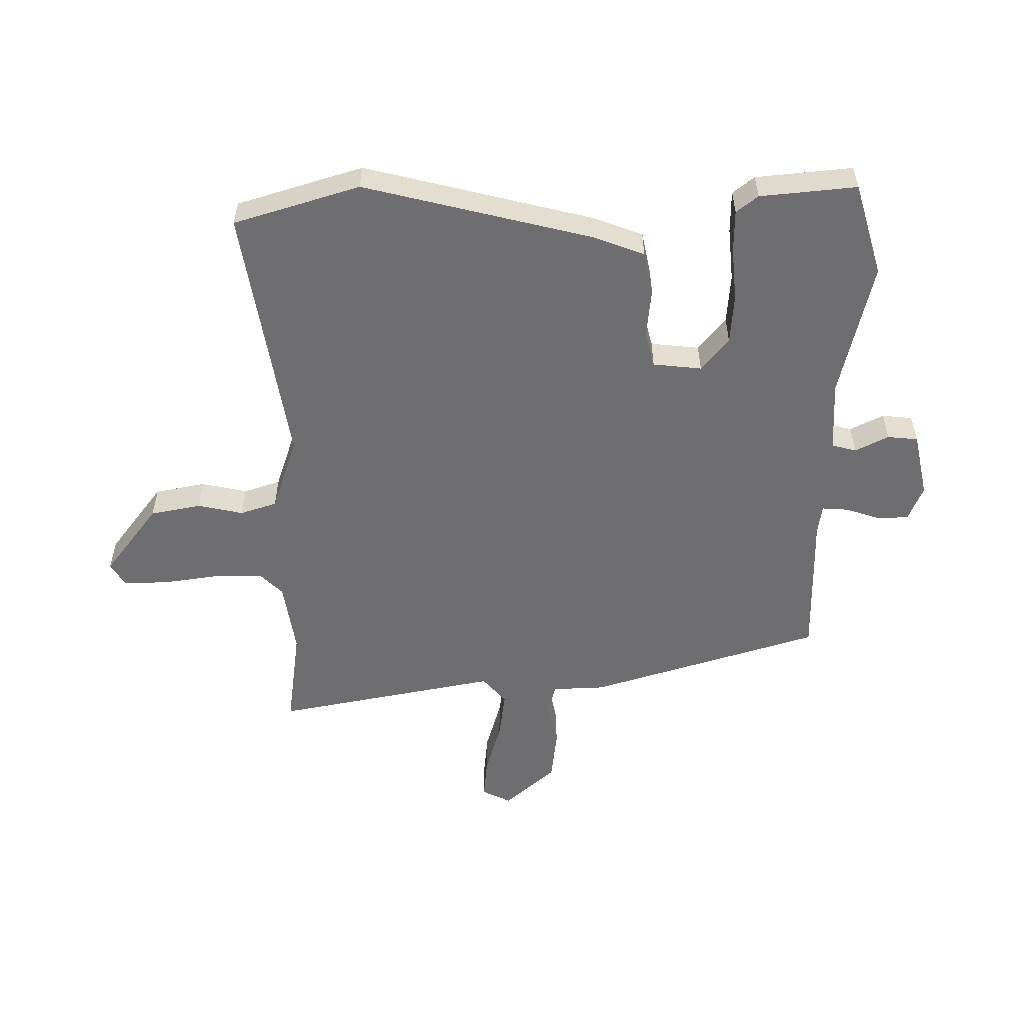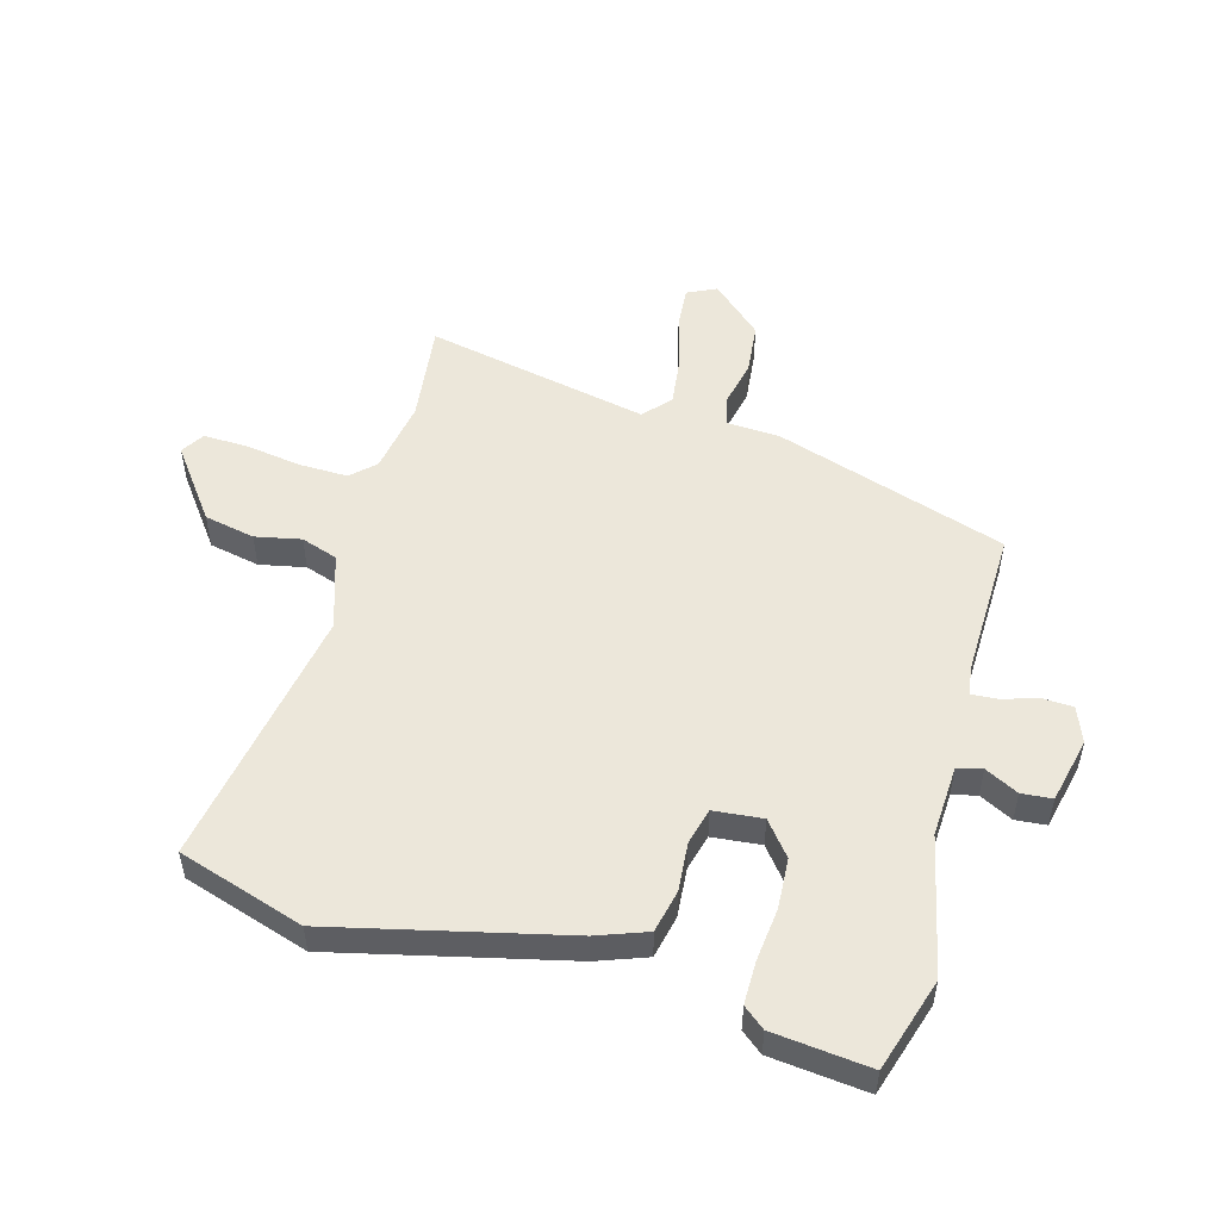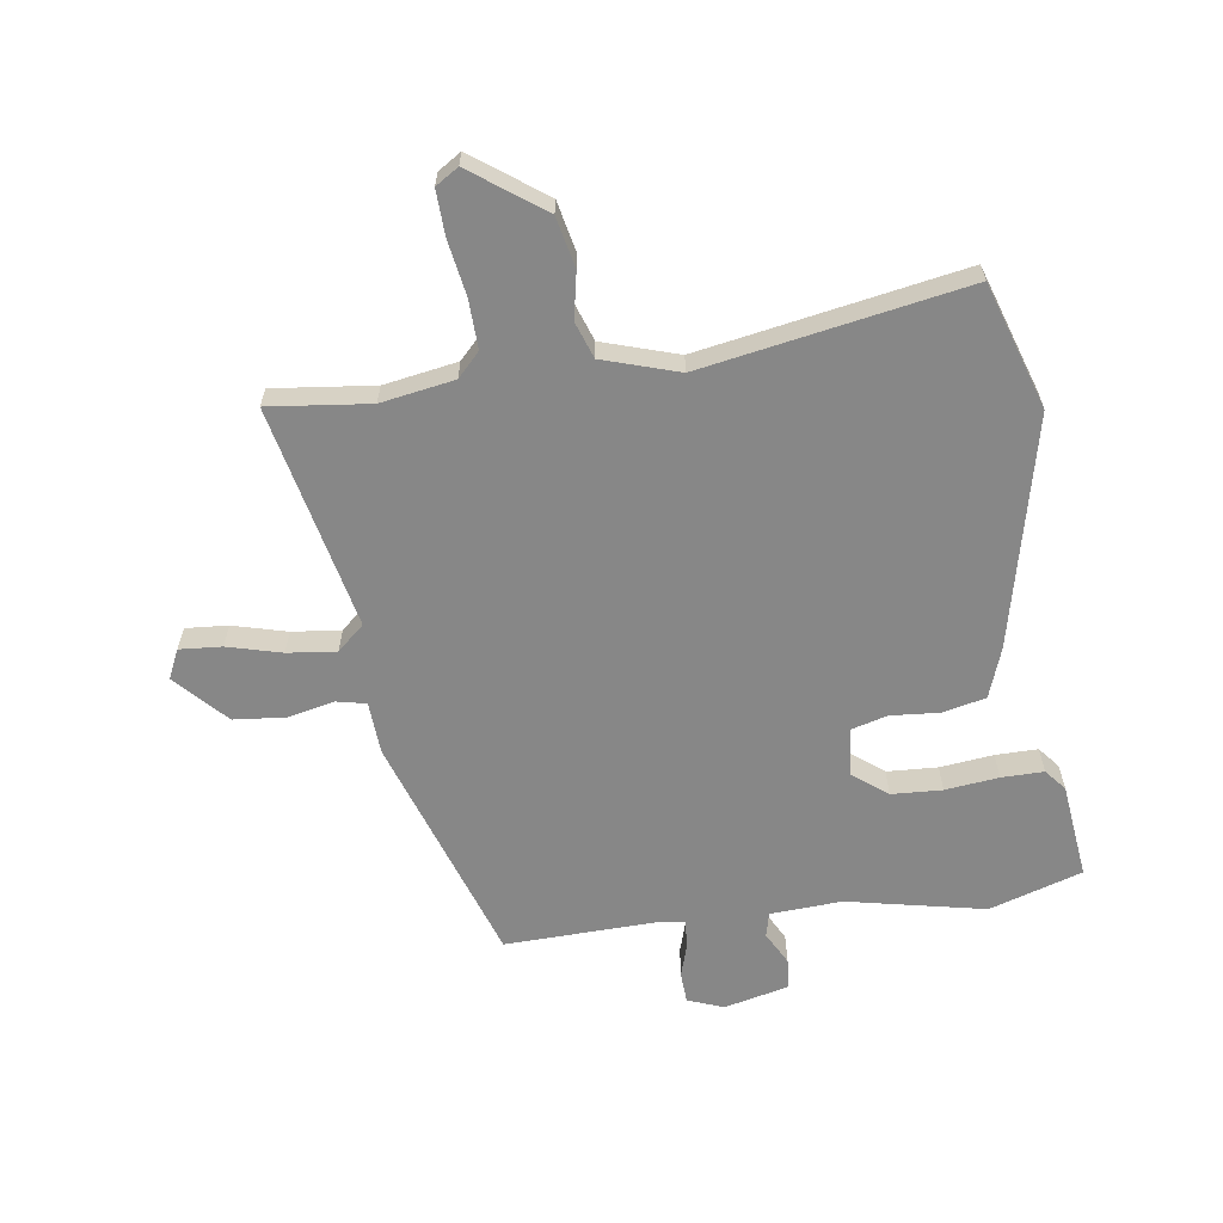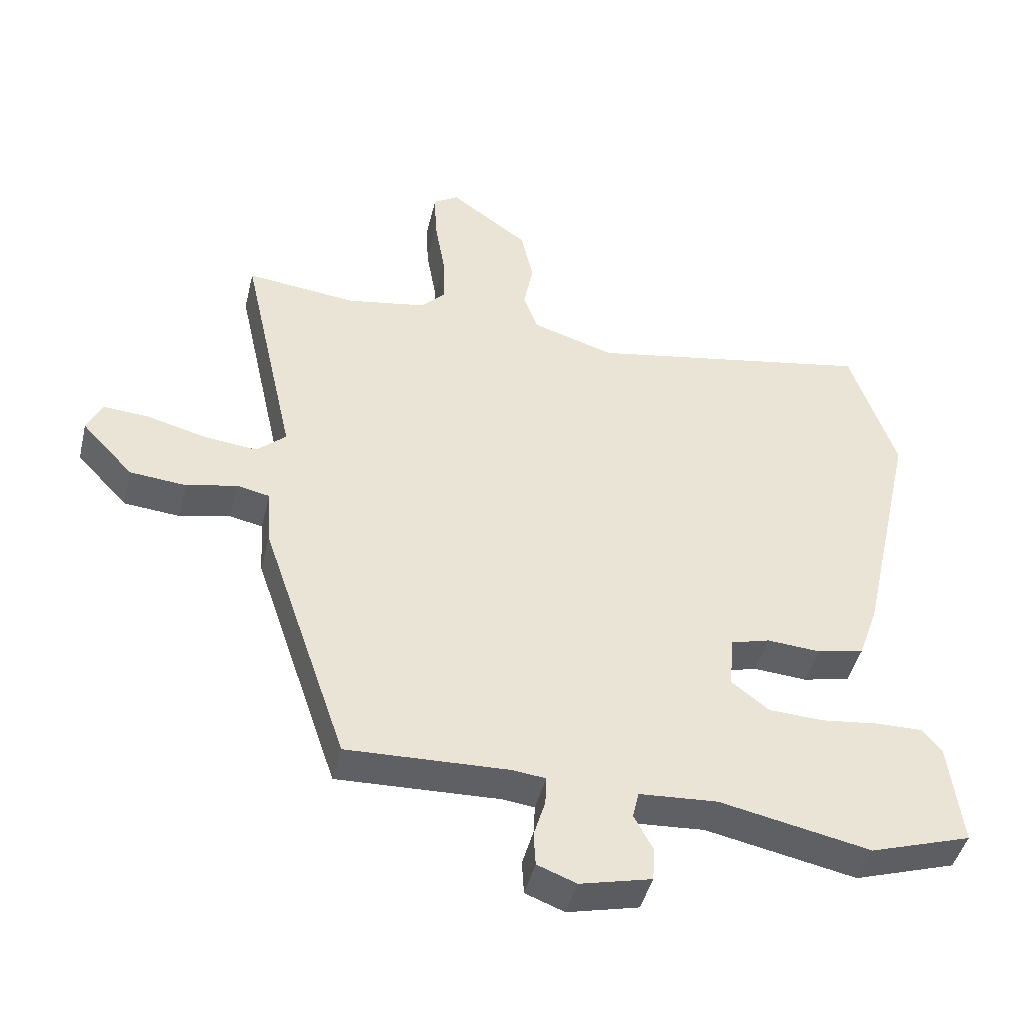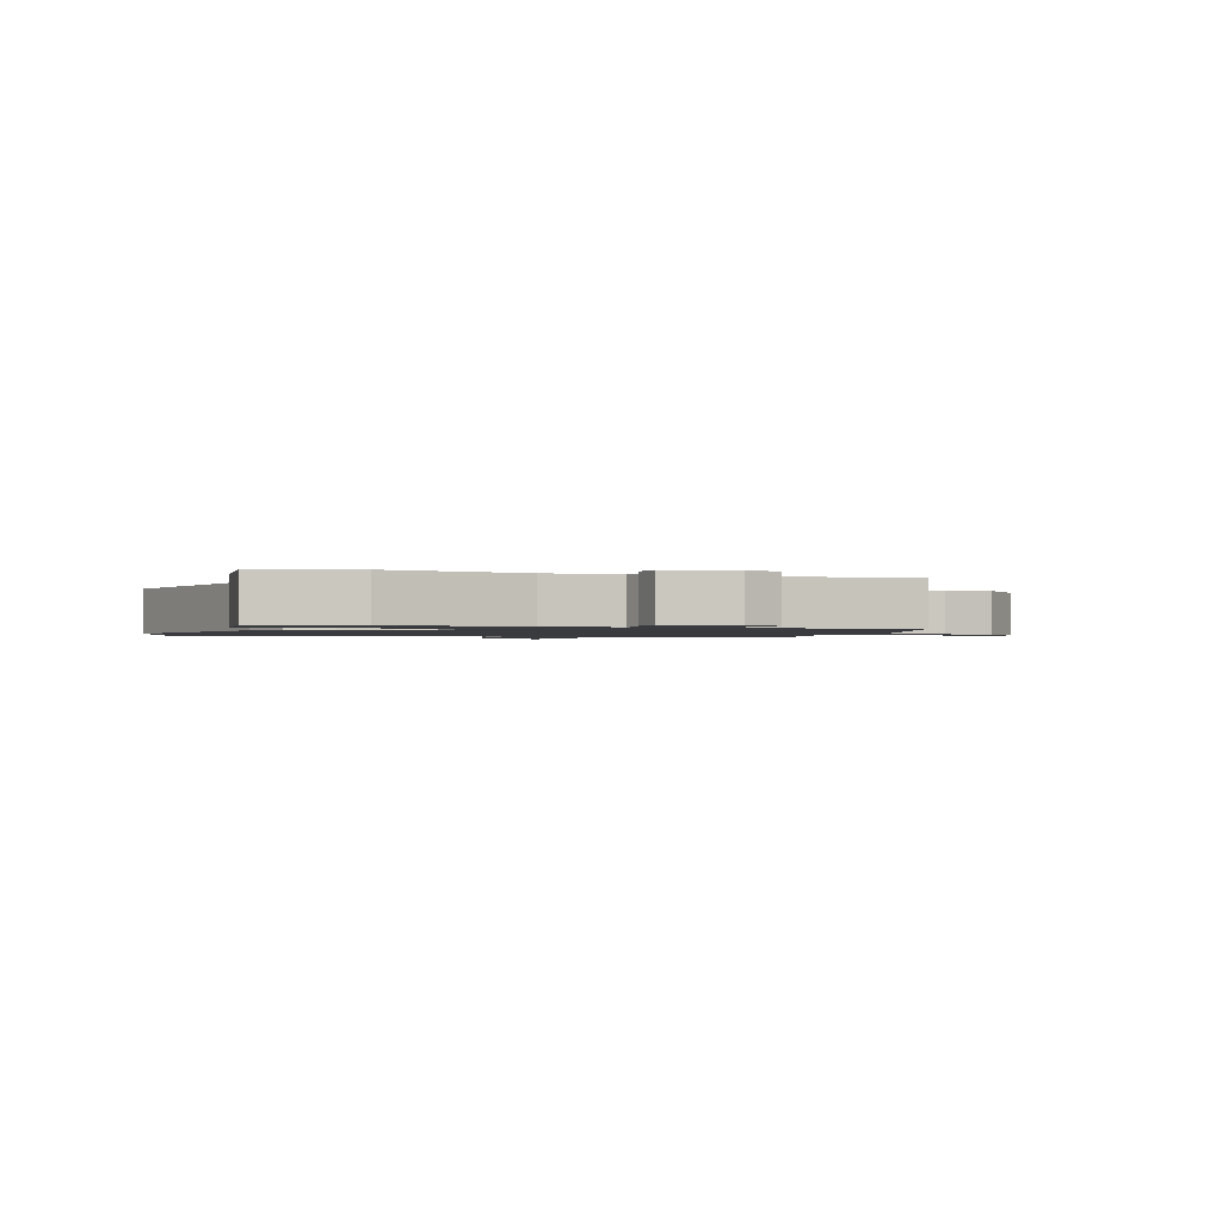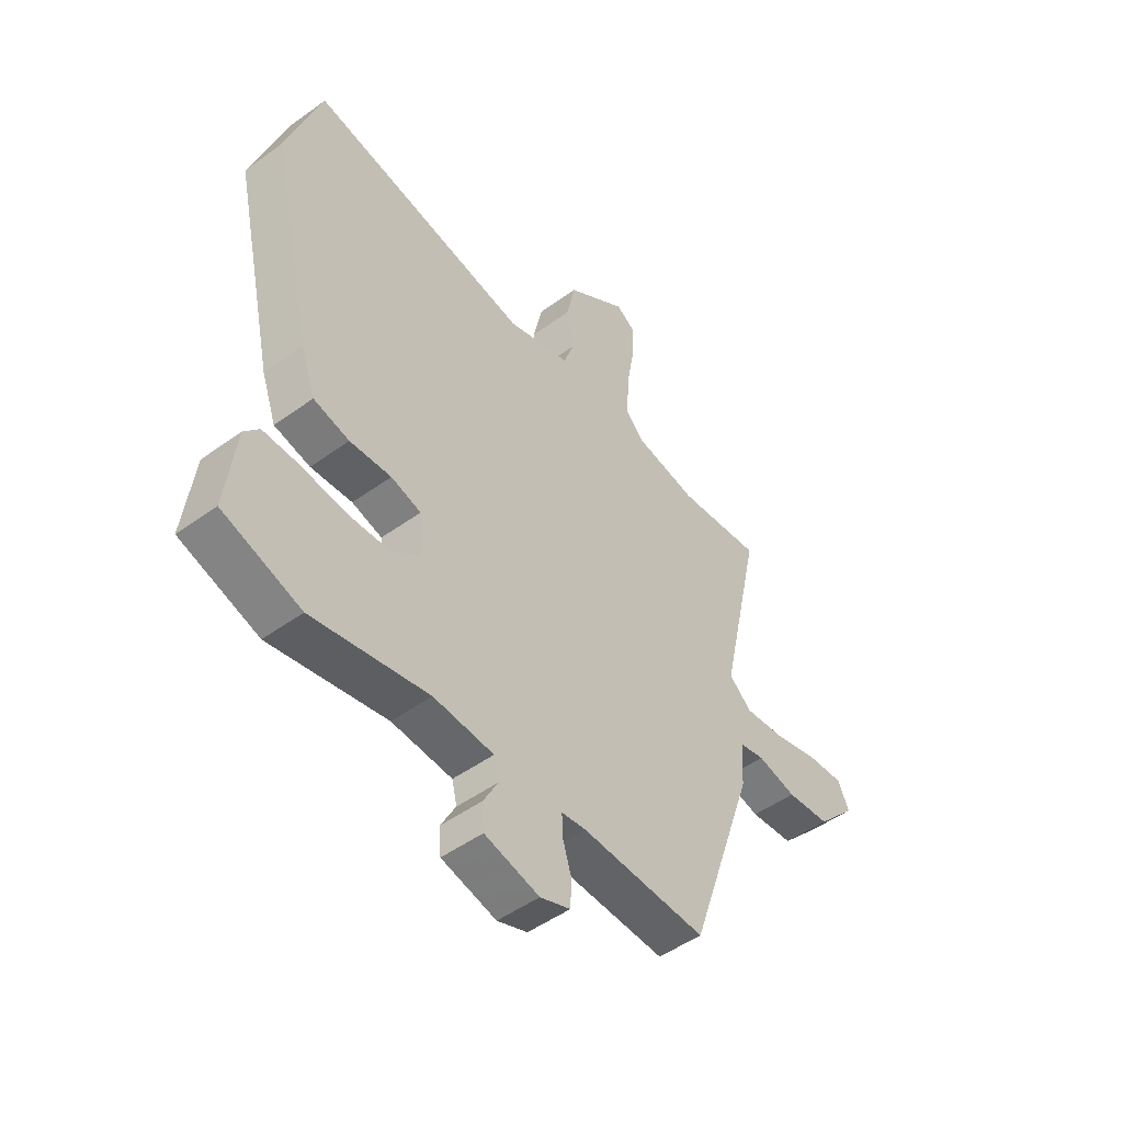
<metadata>
{"format":"obj","ext":"obj","renderer":"f3d","projection":"perspective","resolution":1024,"background":"white","views":[{"elev":-54.4,"azim":89.0,"up":"+Y"},{"elev":51.8,"azim":104.9,"up":"+Y"},{"elev":-62.3,"azim":7.9,"up":"+Y"},{"elev":-44.8,"azim":-13.5,"up":"+Z"},{"elev":-1.3,"azim":160.4,"up":"+Y"},{"elev":-49.5,"azim":128.6,"up":"+Z"}]}
</metadata>
<code>
v -0.597 0.07 0.511
v -0.425 0.07 0.492
v -0.3 0.07 0.514
v -0.262 0.07 0.554
v -0.265 0.07 0.638
v -0.281 0.07 0.732
v -0.284 0.07 0.808
v -0.245 0.07 0.833
v -0.122 0.07 0.744
v -0.103 0.07 0.658
v -0.118 0.07 0.58
v -0.096 0.07 0.518
v 0.033 0.07 0.478
v 0.48 0.07 0.56
v 0.551 0.07 0.347
v 0.463 0.07 -0.046
v 0.433 0.07 -0.131
v 0.36 0.07 -0.148
v 0.276 0.07 -0.142
v 0.215 0.07 -0.159
v 0.208 0.07 -0.242
v 0.266 0.07 -0.287
v 0.352 0.07 -0.291
v 0.443 0.07 -0.28
v 0.515 0.07 -0.279
v 0.545 0.07 -0.315
v 0.565 0.07 -0.479
v 0.407 0.07 -0.53
v 0.172 0.07 -0.482
v 0.05 0.07 -0.49
v 0.04 0.07 -0.532
v 0.07 0.07 -0.588
v 0.066 0.07 -0.64
v -0.045 0.07 -0.667
v -0.106 0.07 -0.644
v -0.109 0.07 -0.591
v -0.091 0.07 -0.532
v -0.089 0.07 -0.487
v -0.139 0.07 -0.481
v -0.392 0.07 -0.49
v -0.525 0.07 -0.098
v -0.531 0.07 -0.008
v -0.582 0.07 0.003
v -0.661 0.07 -0.015
v -0.749 0.07 -0.007
v -0.829 0.07 0.078
v -0.806 0.07 0.128
v -0.734 0.07 0.123
v -0.642 0.07 0.099
v -0.559 0.07 0.09
v -0.513 0.07 0.131
v -0.597 0 0.511
v -0.425 0 0.492
v -0.3 0 0.514
v -0.262 0 0.554
v -0.265 0 0.638
v -0.281 0 0.732
v -0.284 0 0.808
v -0.245 0 0.833
v -0.122 0 0.744
v -0.103 0 0.658
v -0.118 0 0.58
v -0.096 0 0.518
v 0.033 0 0.478
v 0.48 0 0.56
v 0.551 0 0.347
v 0.463 0 -0.046
v 0.433 0 -0.131
v 0.36 0 -0.148
v 0.276 0 -0.142
v 0.215 0 -0.159
v 0.208 0 -0.242
v 0.266 0 -0.287
v 0.352 0 -0.291
v 0.443 0 -0.28
v 0.515 0 -0.279
v 0.545 0 -0.315
v 0.565 0 -0.479
v 0.407 0 -0.53
v 0.172 0 -0.482
v 0.05 0 -0.49
v 0.04 0 -0.532
v 0.07 0 -0.588
v 0.066 0 -0.64
v -0.045 0 -0.667
v -0.106 0 -0.644
v -0.109 0 -0.591
v -0.091 0 -0.532
v -0.089 0 -0.487
v -0.139 0 -0.481
v -0.392 0 -0.49
v -0.525 0 -0.098
v -0.531 0 -0.008
v -0.582 0 0.003
v -0.661 0 -0.015
v -0.749 0 -0.007
v -0.829 0 0.078
v -0.806 0 0.128
v -0.734 0 0.123
v -0.642 0 0.099
v -0.559 0 0.09
v -0.513 0 0.131
f 46 47 48 49
f 46 49 50
f 43 44 45 46
f 42 43 46 50
f 39 40 41 42
f 38 39 42 50
f 34 35 36 37
f 34 37 38
f 31 32 33 34
f 30 31 34 38
f 29 30 38 50
f 23 24 25 26
f 22 23 26 27
f 16 17 18 19
f 16 19 20
f 13 14 15 16
f 12 13 16 20
f 8 9 10 11
f 8 11 12
f 5 6 7 8
f 4 5 8 12
f 3 4 12 20
f 51 1 2
f 51 2 3 20
f 22 27 28 29
f 21 22 29 50
f 20 21 50 51
f 100 99 98 97
f 101 100 97
f 97 96 95 94
f 101 97 94 93
f 93 92 91 90
f 101 93 90 89
f 88 87 86 85
f 89 88 85
f 85 84 83 82
f 89 85 82 81
f 101 89 81 80
f 77 76 75 74
f 78 77 74 73
f 70 69 68 67
f 71 70 67
f 67 66 65 64
f 71 67 64 63
f 62 61 60 59
f 63 62 59
f 59 58 57 56
f 63 59 56 55
f 71 63 55 54
f 53 52 102
f 71 54 53 102
f 80 79 78 73
f 101 80 73 72
f 102 101 72 71
f 1 52 53 2
f 2 53 54 3
f 3 54 55 4
f 4 55 56 5
f 5 56 57 6
f 6 57 58 7
f 7 58 59 8
f 8 59 60 9
f 9 60 61 10
f 10 61 62 11
f 11 62 63 12
f 12 63 64 13
f 13 64 65 14
f 14 65 66 15
f 15 66 67 16
f 16 67 68 17
f 17 68 69 18
f 18 69 70 19
f 19 70 71 20
f 20 71 72 21
f 21 72 73 22
f 22 73 74 23
f 23 74 75 24
f 24 75 76 25
f 25 76 77 26
f 26 77 78 27
f 27 78 79 28
f 28 79 80 29
f 29 80 81 30
f 30 81 82 31
f 31 82 83 32
f 32 83 84 33
f 33 84 85 34
f 34 85 86 35
f 35 86 87 36
f 36 87 88 37
f 37 88 89 38
f 38 89 90 39
f 39 90 91 40
f 40 91 92 41
f 41 92 93 42
f 42 93 94 43
f 43 94 95 44
f 44 95 96 45
f 45 96 97 46
f 46 97 98 47
f 47 98 99 48
f 48 99 100 49
f 49 100 101 50
f 50 101 102 51
f 51 102 52 1

</code>
